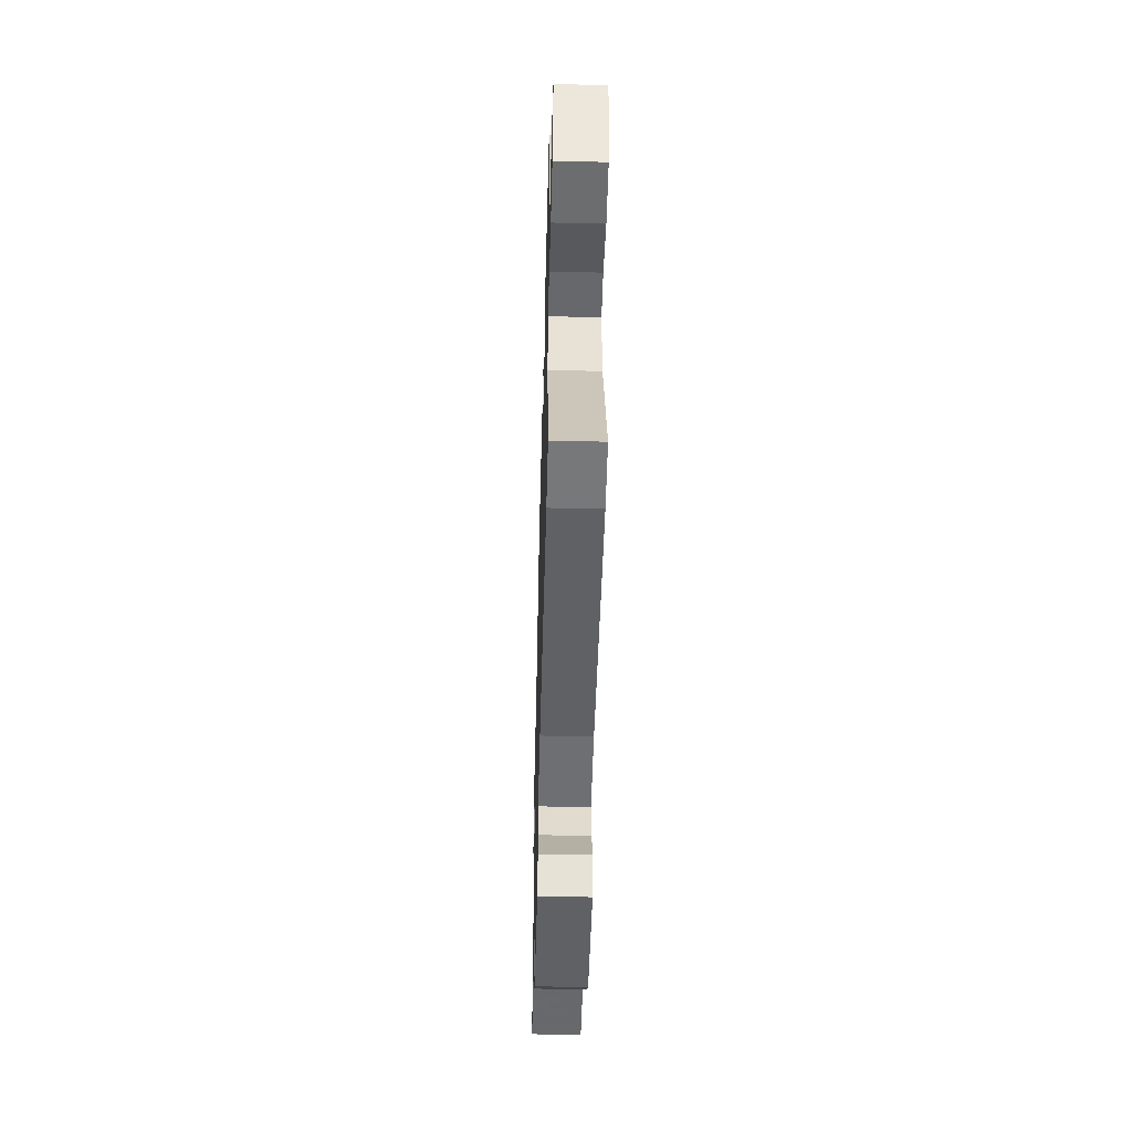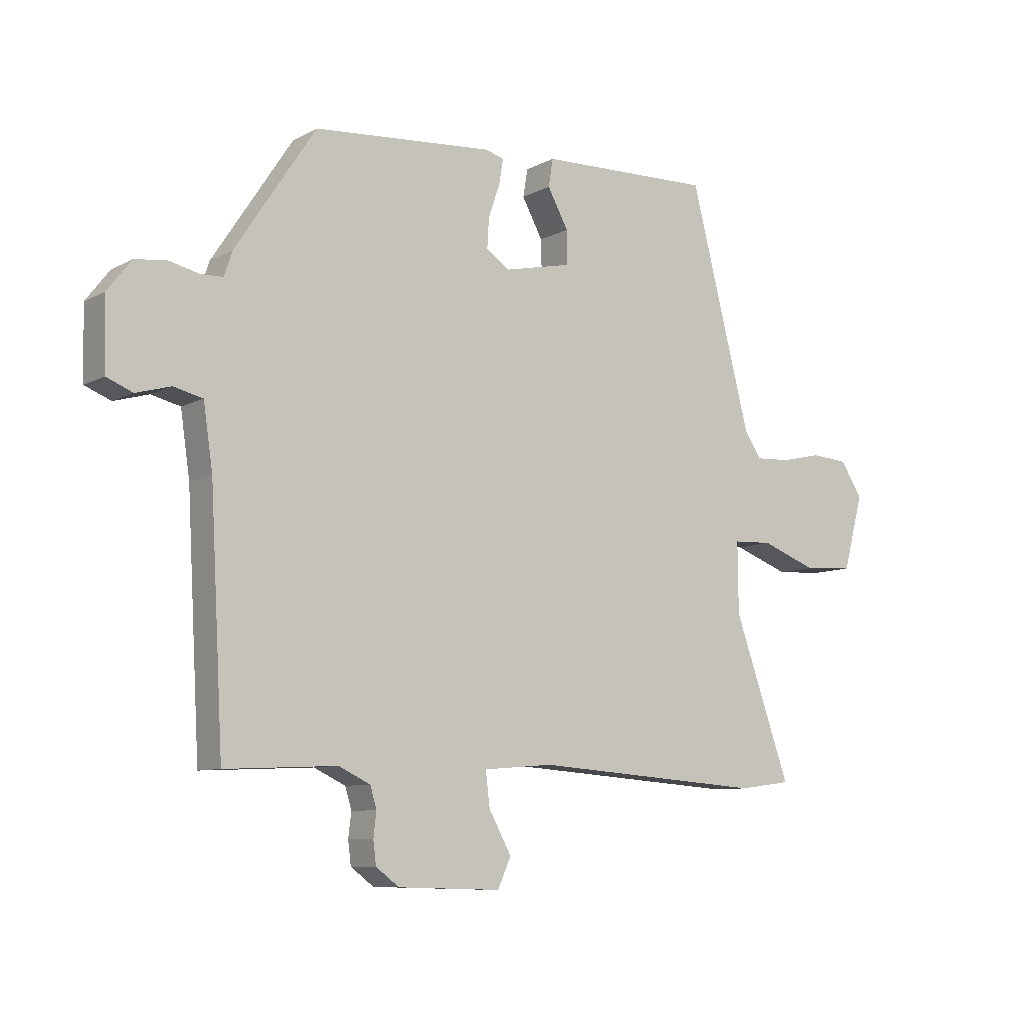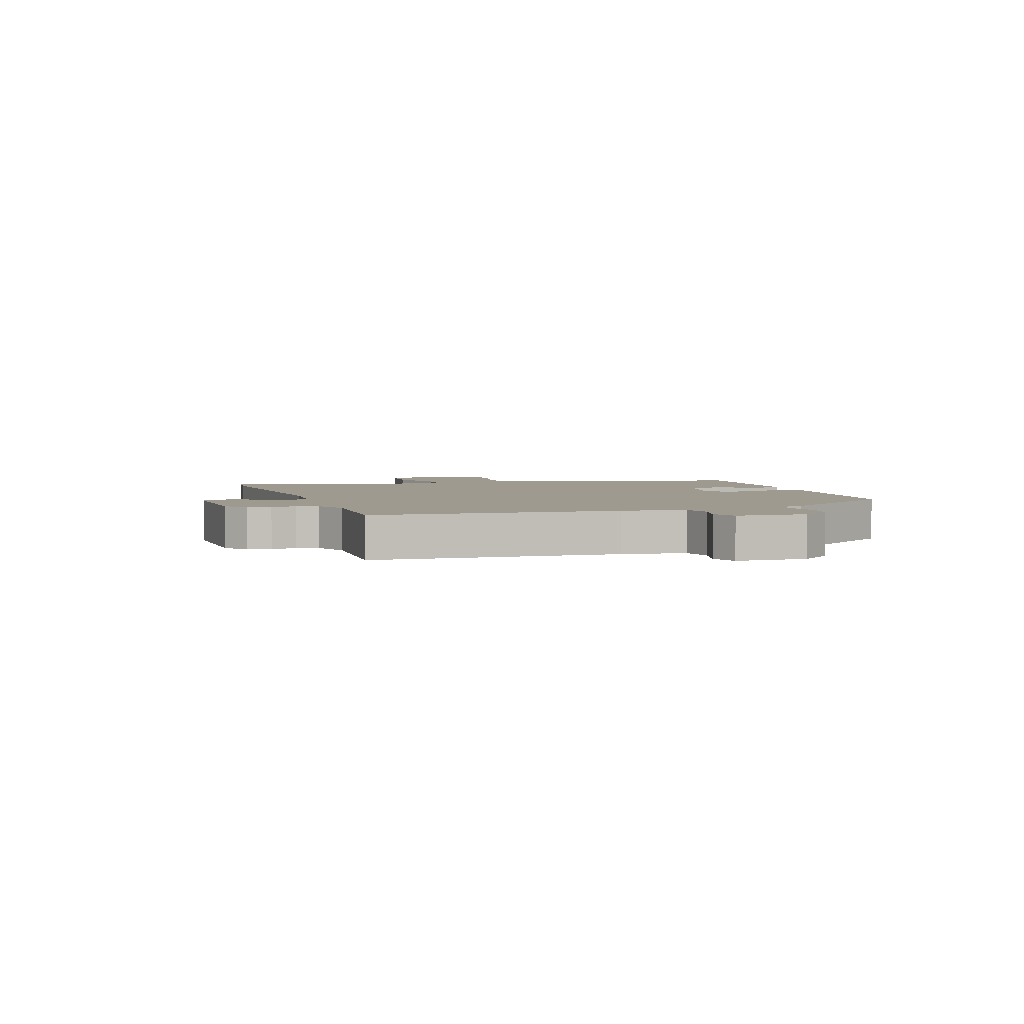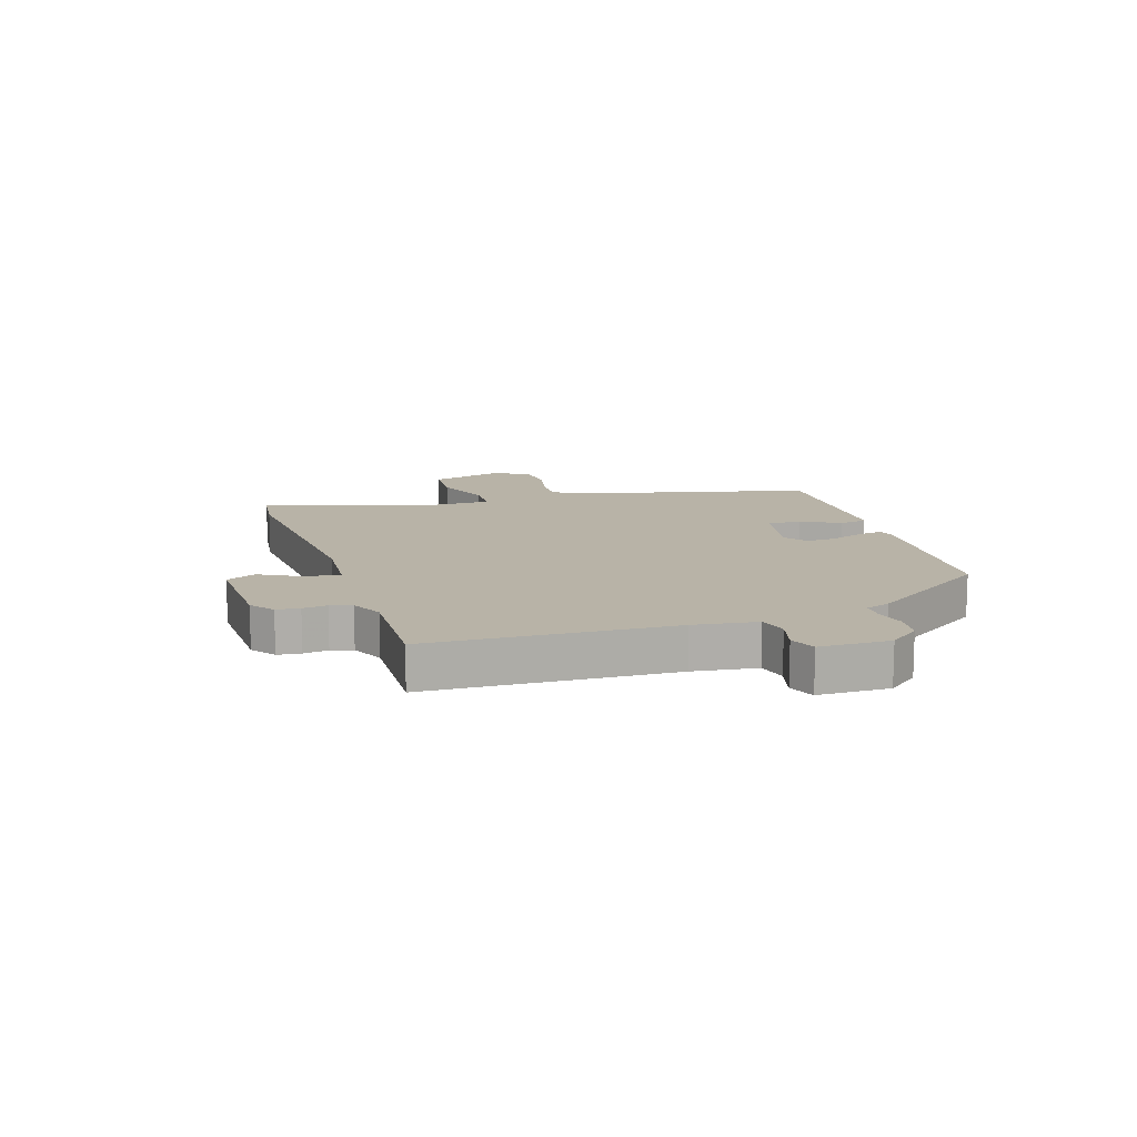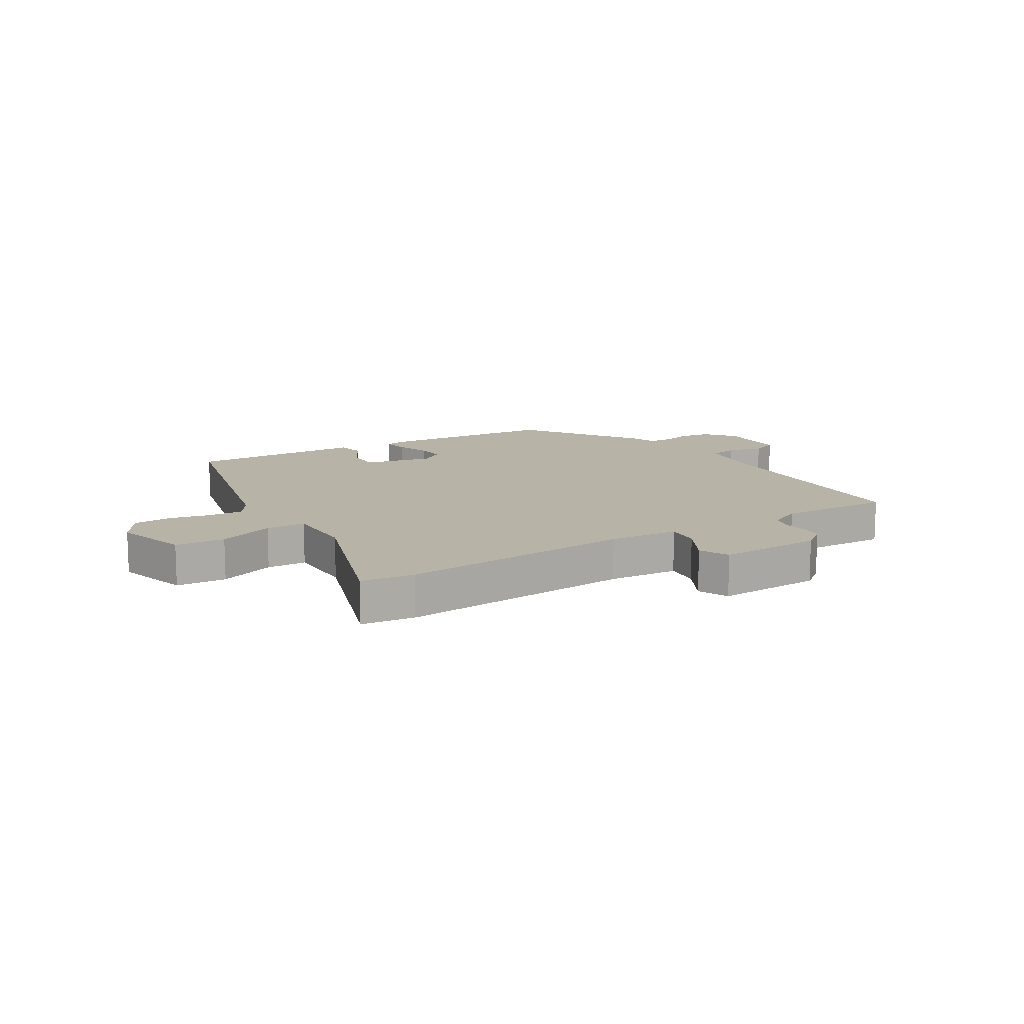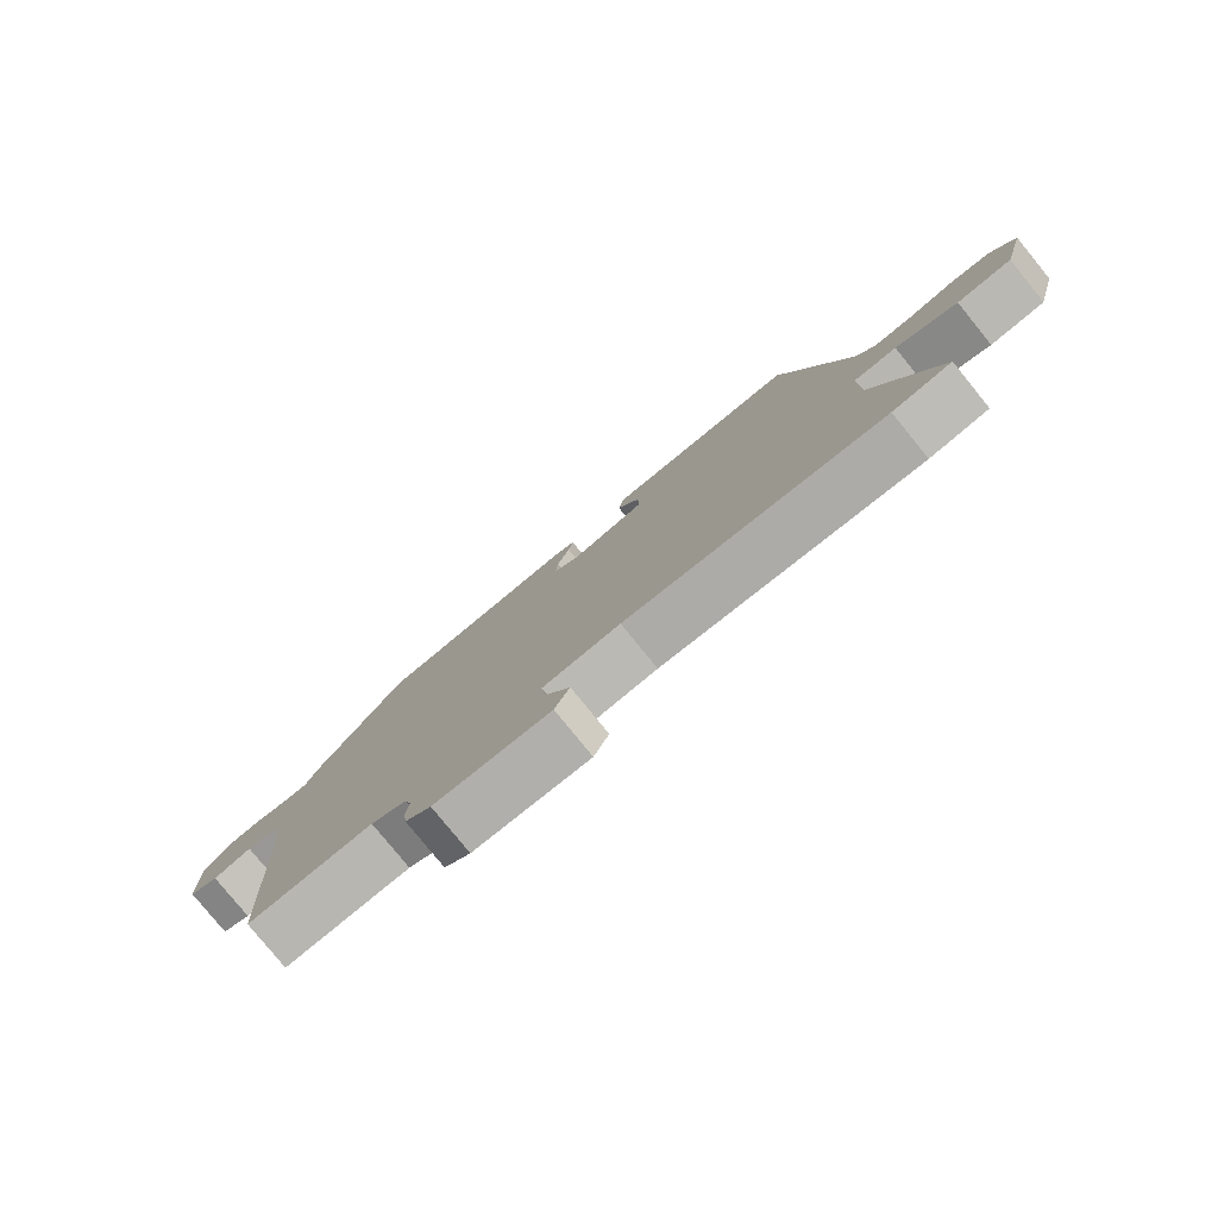
<metadata>
{"format":"obj","ext":"obj","renderer":"f3d","projection":"perspective","resolution":1024,"background":"white","views":[{"elev":-49.9,"azim":88.5,"up":"+Z"},{"elev":-8.7,"azim":-35.7,"up":"+Z"},{"elev":3.6,"azim":-108.5,"up":"+Y"},{"elev":12.8,"azim":-108.4,"up":"+Y"},{"elev":12.8,"azim":147.9,"up":"+Y"},{"elev":-79.5,"azim":39.1,"up":"+Z"}]}
</metadata>
<code>
v 0.387 0.07 0.511
v 0.493 0.07 0.097
v 0.522 0.07 0.055
v 0.582 0.07 0.058
v 0.653 0.07 0.074
v 0.717 0.07 0.069
v 0.755 0.07 0.01
v 0.72 0.07 -0.119
v 0.634 0.07 -0.125
v 0.537 0.07 -0.089
v 0.469 0.07 -0.092
v 0.47 0.07 -0.214
v 0.568 0.07 -0.491
v 0.477 0.07 -0.503
v 0.075 0.07 -0.474
v -0.045 0.07 -0.484
v -0.038 0.07 -0.543
v 0.001 0.07 -0.614
v -0.022 0.07 -0.665
v -0.201 0.07 -0.66
v -0.241 0.07 -0.63
v -0.246 0.07 -0.59
v -0.241 0.07 -0.548
v -0.252 0.07 -0.511
v -0.307 0.07 -0.485
v -0.5 0.07 -0.494
v -0.523 0.07 -0.077
v -0.539 0.07 0.032
v -0.589 0.07 0.044
v -0.649 0.07 0.027
v -0.694 0.07 0.045
v -0.697 0.07 0.166
v -0.656 0.07 0.219
v -0.602 0.07 0.226
v -0.55 0.07 0.214
v -0.511 0.07 0.215
v -0.497 0.07 0.257
v -0.358 0.07 0.468
v -0.046 0.07 0.493
v -0.014 0.07 0.484
v -0.021 0.07 0.441
v -0.041 0.07 0.383
v -0.044 0.07 0.331
v -0.004 0.07 0.304
v 0.114 0.07 0.33
v 0.113 0.07 0.388
v 0.077 0.07 0.454
v 0.085 0.07 0.502
v 0.22 0.07 0.506
v 0.387 0 0.511
v 0.493 0 0.097
v 0.522 0 0.055
v 0.582 0 0.058
v 0.653 0 0.074
v 0.717 0 0.069
v 0.755 0 0.01
v 0.72 0 -0.119
v 0.634 0 -0.125
v 0.537 0 -0.089
v 0.469 0 -0.092
v 0.47 0 -0.214
v 0.568 0 -0.491
v 0.477 0 -0.503
v 0.075 0 -0.474
v -0.045 0 -0.484
v -0.038 0 -0.543
v 0.001 0 -0.614
v -0.022 0 -0.665
v -0.201 0 -0.66
v -0.241 0 -0.63
v -0.246 0 -0.59
v -0.241 0 -0.548
v -0.252 0 -0.511
v -0.307 0 -0.485
v -0.5 0 -0.494
v -0.523 0 -0.077
v -0.539 0 0.032
v -0.589 0 0.044
v -0.649 0 0.027
v -0.694 0 0.045
v -0.697 0 0.166
v -0.656 0 0.219
v -0.602 0 0.226
v -0.55 0 0.214
v -0.511 0 0.215
v -0.497 0 0.257
v -0.358 0 0.468
v -0.046 0 0.493
v -0.014 0 0.484
v -0.021 0 0.441
v -0.041 0 0.383
v -0.044 0 0.331
v -0.004 0 0.304
v 0.114 0 0.33
v 0.113 0 0.388
v 0.077 0 0.454
v 0.085 0 0.502
v 0.22 0 0.506
f 46 47 48 49
f 49 1 2
f 46 49 2
f 45 46 2
f 44 45 2 3
f 40 41 42
f 39 40 42
f 38 39 42
f 37 38 42
f 36 37 42
f 36 42 43
f 33 34 35
f 32 33 35
f 31 32 35
f 30 31 35
f 29 30 35
f 28 29 35 36
f 36 43 44
f 28 36 44
f 27 28 44
f 21 22 23
f 20 21 23
f 19 20 23
f 18 19 23
f 17 18 23
f 16 17 23 24
f 12 13 14 15
f 11 12 15 16
f 8 9 10
f 7 8 10
f 6 7 10
f 5 6 10
f 4 5 10
f 3 4 10 11
f 44 3 11
f 27 44 11
f 26 27 11
f 25 26 11
f 11 16 24 25
f 98 97 96 95
f 51 50 98
f 51 98 95
f 51 95 94
f 52 51 94 93
f 91 90 89
f 91 89 88
f 91 88 87
f 91 87 86
f 91 86 85
f 92 91 85
f 84 83 82
f 84 82 81
f 84 81 80
f 84 80 79
f 84 79 78
f 85 84 78 77
f 93 92 85
f 93 85 77
f 93 77 76
f 72 71 70
f 72 70 69
f 72 69 68
f 72 68 67
f 72 67 66
f 73 72 66 65
f 64 63 62 61
f 65 64 61 60
f 59 58 57
f 59 57 56
f 59 56 55
f 59 55 54
f 59 54 53
f 60 59 53 52
f 60 52 93
f 60 93 76
f 60 76 75
f 60 75 74
f 74 73 65 60
f 1 50 51 2
f 2 51 52 3
f 3 52 53 4
f 4 53 54 5
f 5 54 55 6
f 6 55 56 7
f 7 56 57 8
f 8 57 58 9
f 9 58 59 10
f 10 59 60 11
f 11 60 61 12
f 12 61 62 13
f 13 62 63 14
f 14 63 64 15
f 15 64 65 16
f 16 65 66 17
f 17 66 67 18
f 18 67 68 19
f 19 68 69 20
f 20 69 70 21
f 21 70 71 22
f 22 71 72 23
f 23 72 73 24
f 24 73 74 25
f 25 74 75 26
f 26 75 76 27
f 27 76 77 28
f 28 77 78 29
f 29 78 79 30
f 30 79 80 31
f 31 80 81 32
f 32 81 82 33
f 33 82 83 34
f 34 83 84 35
f 35 84 85 36
f 36 85 86 37
f 37 86 87 38
f 38 87 88 39
f 39 88 89 40
f 40 89 90 41
f 41 90 91 42
f 42 91 92 43
f 43 92 93 44
f 44 93 94 45
f 45 94 95 46
f 46 95 96 47
f 47 96 97 48
f 48 97 98 49
f 49 98 50 1

</code>
